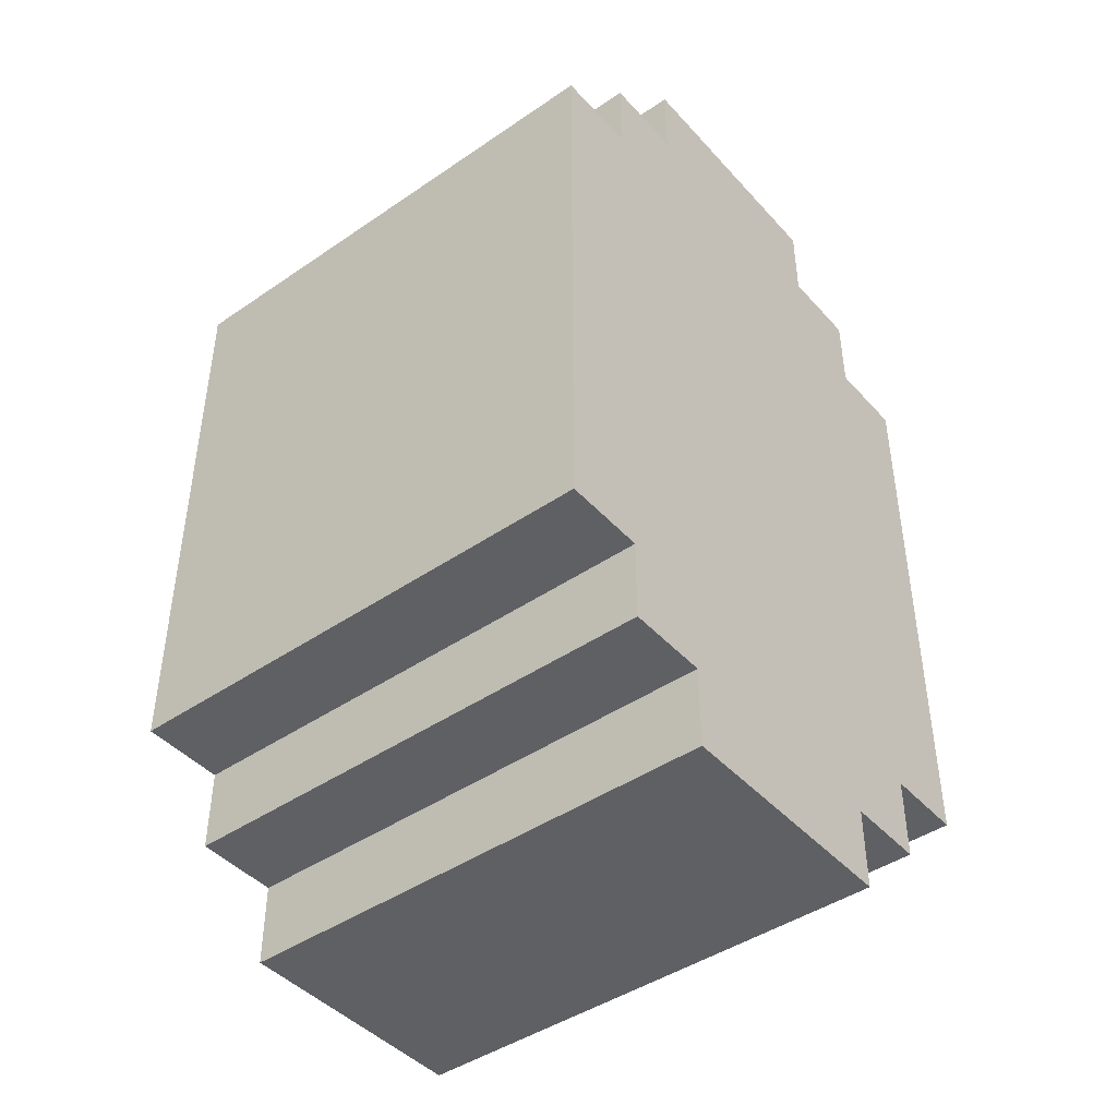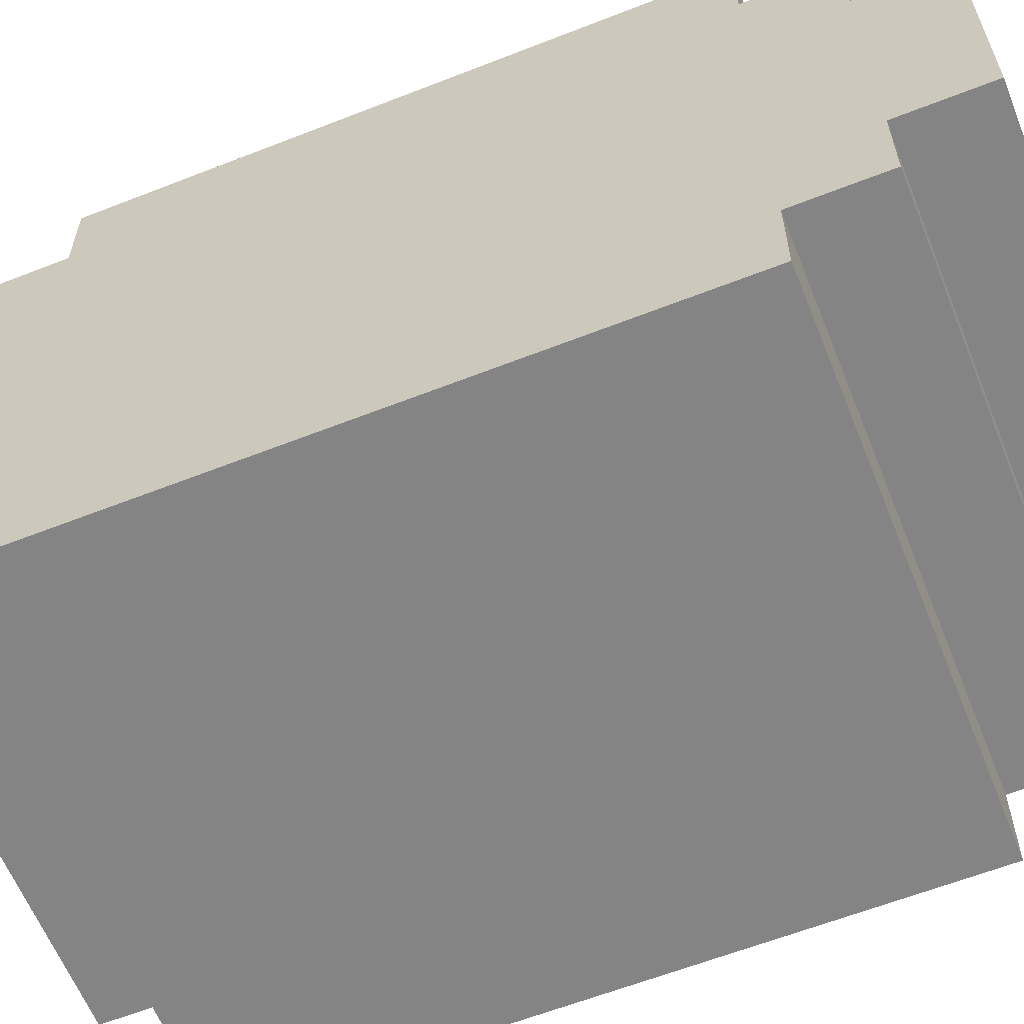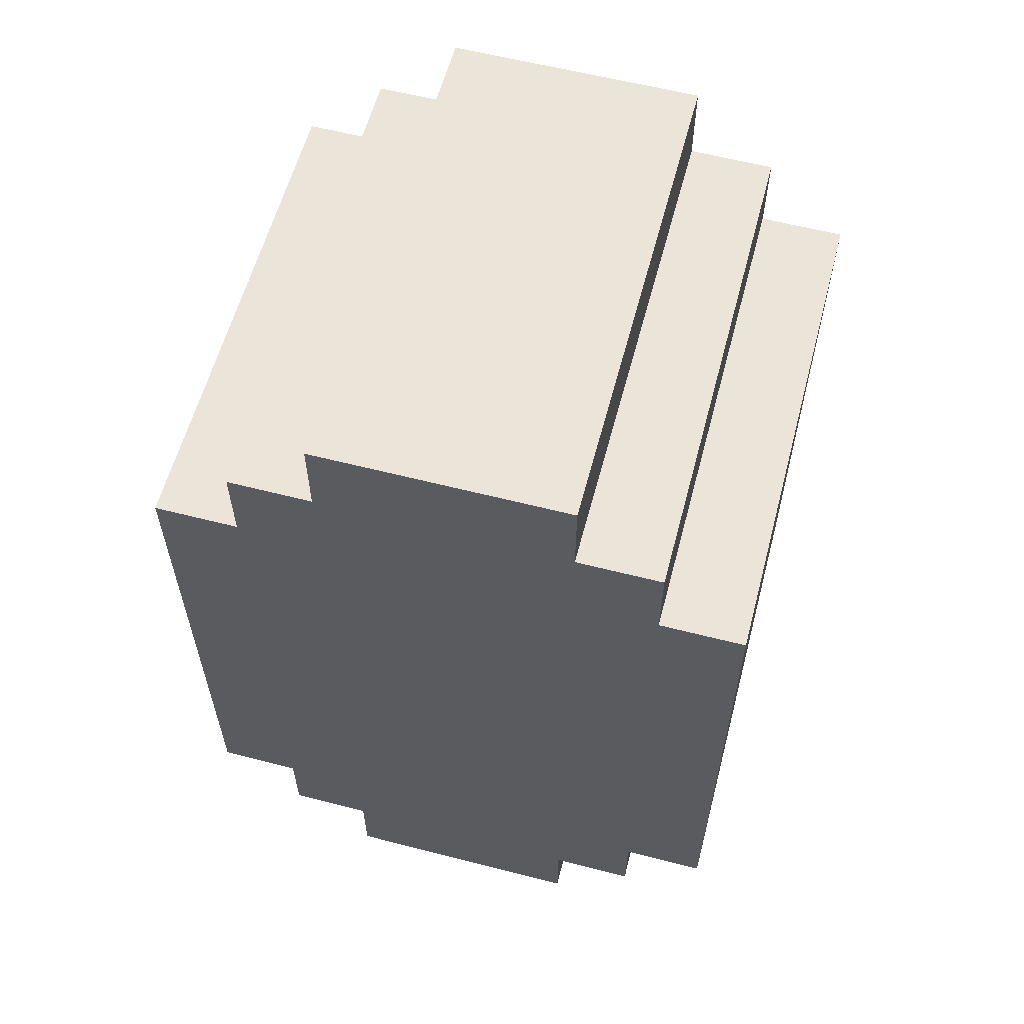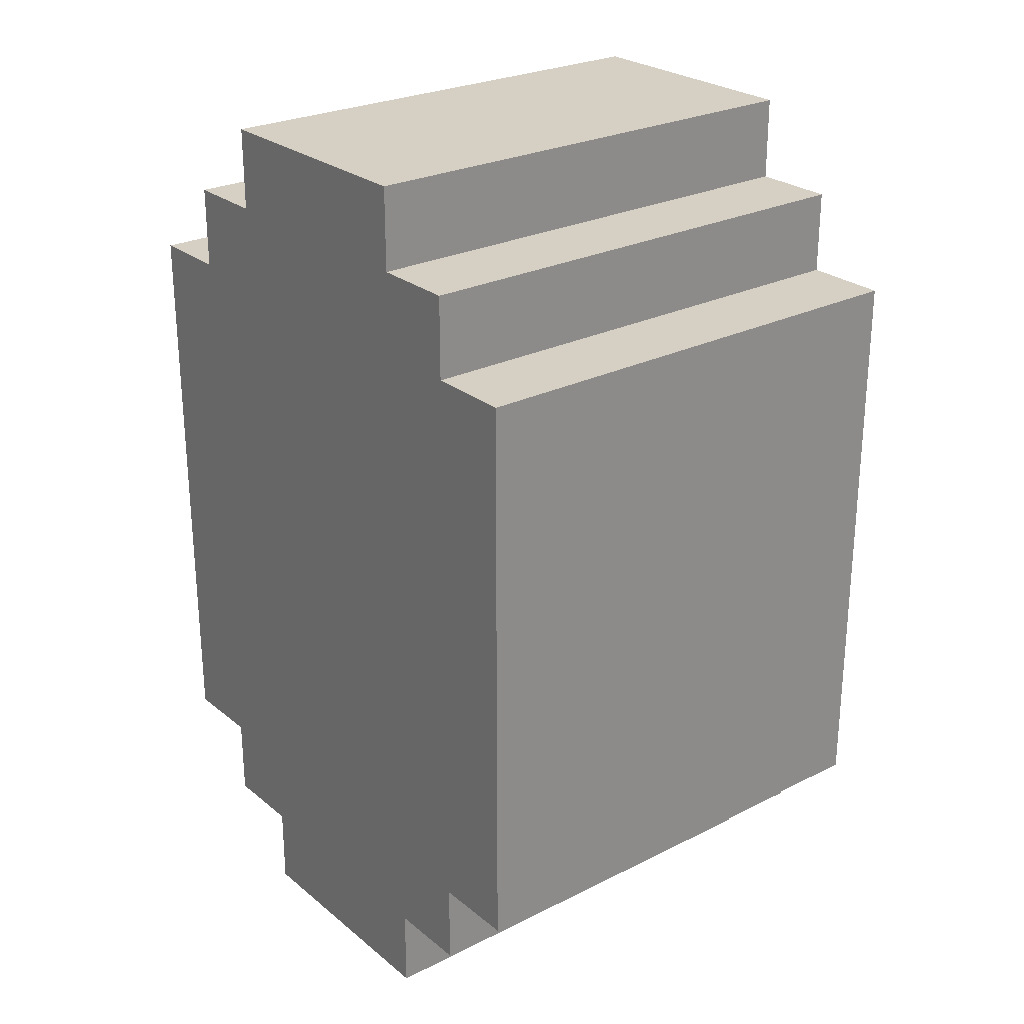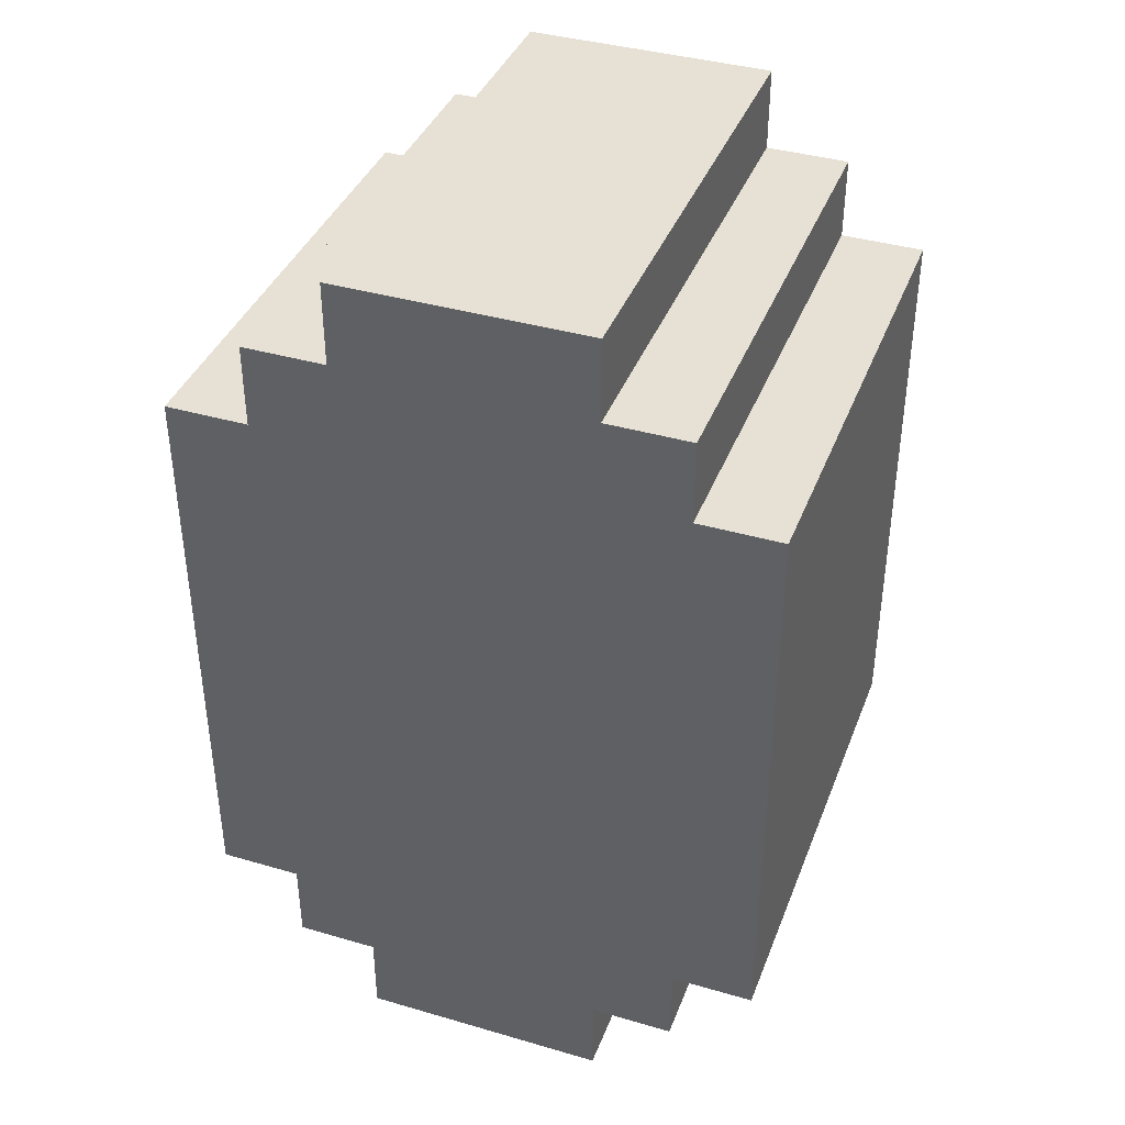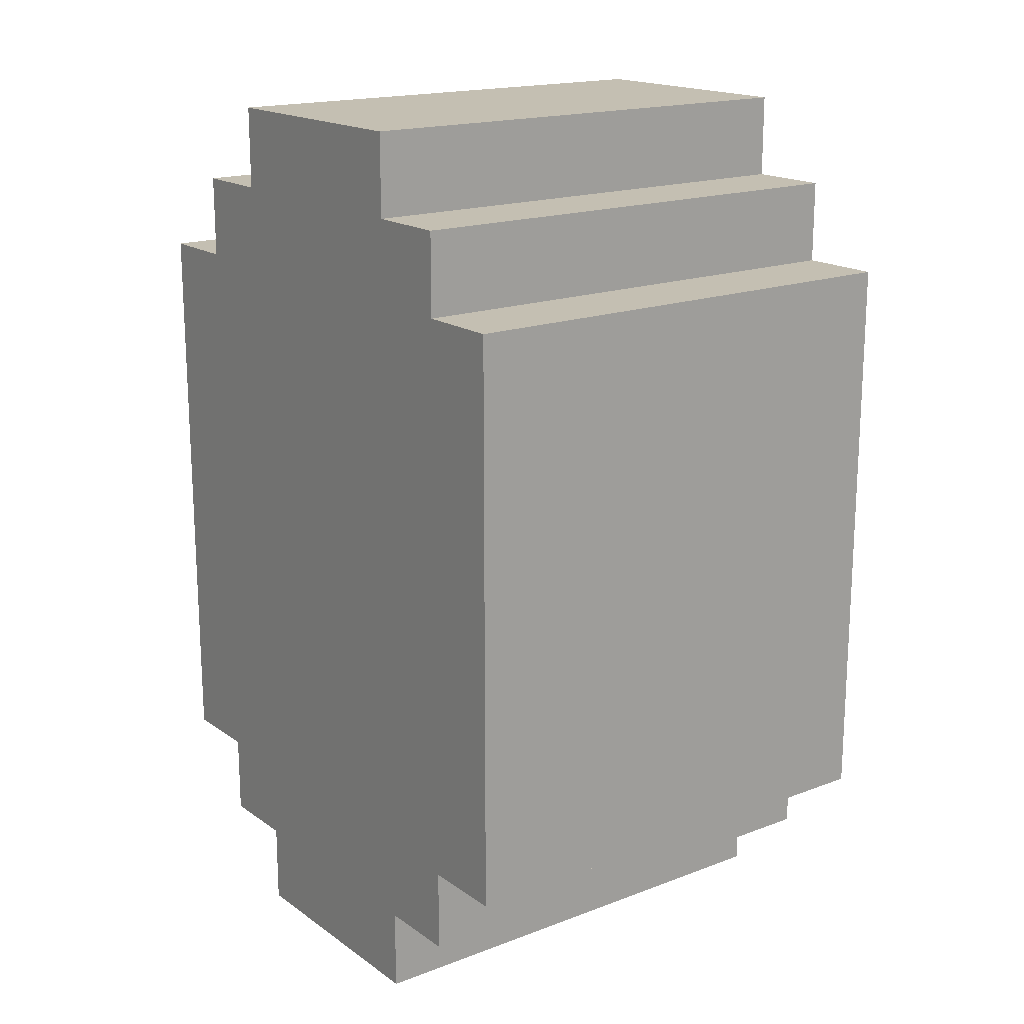
<metadata>
{"format":"obj","ext":"obj","renderer":"f3d","projection":"perspective","resolution":1024,"background":"white","views":[{"elev":-44.1,"azim":38.7,"up":"+Z"},{"elev":-61.5,"azim":-68.2,"up":"+Y"},{"elev":59.5,"azim":104.8,"up":"+Z"},{"elev":26.0,"azim":141.6,"up":"+Z"},{"elev":39.1,"azim":110.0,"up":"+Z"},{"elev":17.6,"azim":-36.7,"up":"+Z"}]}
</metadata>
<code>
o
v -0.2 0 0.4
v -0.2 0 -0.3
v -0.2 0.1 0.5
v -0.2 0.1 0.4
v -0.2 0.1 0.3
v -0.2 0.1 -0.3
v -0.2 0.1 -0.4
v -0.2 0.2 0.6
v -0.2 0.2 0.5
v -0.2 0.2 0.4
v -0.2 0.2 0.3
v -0.2 0.2 -0.3
v -0.2 0.2 -0.4
v -0.2 0.2 -0.5
v -0.2 0.3 0.4
v -0.2 0.3 0.3
v -0.2 0.3 -0.2
v -0.2 0.4 0.5
v -0.2 0.4 0.4
v -0.2 0.4 0.3
v -0.2 0.4 -0.2
v -0.2 0.5 0.6
v -0.2 0.5 0.5
v -0.2 0.5 0.4
v -0.2 0.5 -0.3
v -0.2 0.5 -0.4
v -0.2 0.5 -0.5
v -0.2 0.6 0.5
v -0.2 0.6 0.4
v -0.2 0.6 -0.3
v -0.2 0.6 -0.4
v -0.2 0.7 0.4
v -0.2 0.7 -0.3
v 0.4 0 0.4
v 0.4 0 -0.3
v 0.4 0.1 0.5
v 0.4 0.1 0.4
v 0.4 0.1 -0.2
v 0.4 0.1 -0.3
v 0.4 0.1 -0.4
v 0.4 0.2 0.6
v 0.4 0.2 0.5
v 0.4 0.2 0.4
v 0.4 0.2 -0.2
v 0.4 0.2 -0.3
v 0.4 0.2 -0.4
v 0.4 0.2 -0.5
v 0.4 0.3 0.3
v 0.4 0.3 -0.2
v 0.4 0.3 -0.3
v 0.4 0.4 0.3
v 0.4 0.4 -0.2
v 0.4 0.4 -0.3
v 0.4 0.4 -0.4
v 0.4 0.5 0.6
v 0.4 0.5 0.5
v 0.4 0.5 0.4
v 0.4 0.5 -0.3
v 0.4 0.5 -0.4
v 0.4 0.5 -0.5
v 0.4 0.6 0.5
v 0.4 0.6 0.4
v 0.4 0.6 -0.3
v 0.4 0.6 -0.4
v 0.4 0.7 0.4
v 0.4 0.7 -0.3
v -0.2 0.2 0.6
v -0.2 0.5 0.6
v -0.1 0.3 0.6
v -0.1 0.5 0.6
v 0 0.3 0.6
v 0 0.5 0.6
v 0.1 0.2 0.6
v 0.1 0.5 0.6
v 0.2 0.2 0.6
v 0.2 0.5 0.6
v 0.4 0.2 0.6
v 0.4 0.5 0.6
v -0.2 0.1 0.5
v -0.2 0.2 0.5
v -0.2 0.5 0.5
v -0.2 0.6 0.5
v -0.1 0.5 0.5
v -0.1 0.6 0.5
v 0 0.5 0.5
v 0 0.6 0.5
v 0.1 0.1 0.5
v 0.1 0.2 0.5
v 0.1 0.5 0.5
v 0.1 0.6 0.5
v 0.2 0.1 0.5
v 0.2 0.2 0.5
v 0.2 0.5 0.5
v 0.2 0.6 0.5
v 0.4 0.1 0.5
v 0.4 0.2 0.5
v 0.4 0.5 0.5
v 0.4 0.6 0.5
v -0.2 0 0.4
v -0.2 0.1 0.4
v -0.2 0.6 0.4
v -0.2 0.7 0.4
v -0.1 0.6 0.4
v -0.1 0.7 0.4
v 0 0.6 0.4
v 0 0.7 0.4
v 0.1 0 0.4
v 0.1 0.1 0.4
v 0.1 0.6 0.4
v 0.1 0.7 0.4
v 0.2 0 0.4
v 0.2 0.1 0.4
v 0.2 0.6 0.4
v 0.2 0.7 0.4
v 0.4 0 0.4
v 0.4 0.1 0.4
v 0.4 0.6 0.4
v 0.4 0.7 0.4
v -0.2 0 -0.3
v -0.2 0.1 -0.3
v -0.2 0.6 -0.3
v -0.2 0.7 -0.3
v -0.1 0.6 -0.3
v -0.1 0.7 -0.3
v 0 0 -0.3
v 0 0.1 -0.3
v 0 0.6 -0.3
v 0 0.7 -0.3
v 0.1 0 -0.3
v 0.1 0.1 -0.3
v 0.1 0.6 -0.3
v 0.2 0 -0.3
v 0.2 0.1 -0.3
v 0.2 0.6 -0.3
v 0.2 0.7 -0.3
v 0.3 0 -0.3
v 0.3 0.1 -0.3
v 0.3 0.6 -0.3
v 0.3 0.7 -0.3
v 0.4 0 -0.3
v 0.4 0.1 -0.3
v 0.4 0.6 -0.3
v 0.4 0.7 -0.3
v -0.2 0.1 -0.4
v -0.2 0.2 -0.4
v -0.2 0.5 -0.4
v -0.2 0.6 -0.4
v 0 0.1 -0.4
v 0 0.2 -0.4
v 0 0.5 -0.4
v 0 0.6 -0.4
v 0.1 0.1 -0.4
v 0.1 0.2 -0.4
v 0.1 0.5 -0.4
v 0.1 0.6 -0.4
v 0.2 0.1 -0.4
v 0.2 0.2 -0.4
v 0.2 0.5 -0.4
v 0.2 0.6 -0.4
v 0.3 0.1 -0.4
v 0.3 0.2 -0.4
v 0.3 0.5 -0.4
v 0.3 0.6 -0.4
v 0.4 0.1 -0.4
v 0.4 0.2 -0.4
v 0.4 0.5 -0.4
v 0.4 0.6 -0.4
v -0.2 0.2 -0.5
v -0.2 0.5 -0.5
v 0 0.2 -0.5
v 0 0.5 -0.5
v 0.1 0.2 -0.5
v 0.1 0.5 -0.5
v 0.2 0.2 -0.5
v 0.2 0.5 -0.5
v 0.3 0.2 -0.5
v 0.3 0.5 -0.5
v 0.4 0.2 -0.5
v 0.4 0.5 -0.5
v -0.2 0 0.4
v 0.1 0 0.4
v 0.2 0 0.4
v 0.4 0 0.4
v 0.1 0 0.3
v 0.2 0 0.3
v 0 0 -0.2
v 0.1 0 -0.2
v 0.2 0 -0.2
v 0.3 0 -0.2
v -0.2 0 -0.3
v 0 0 -0.3
v 0.1 0 -0.3
v 0.2 0 -0.3
v 0.3 0 -0.3
v 0.4 0 -0.3
v -0.2 0.1 0.5
v 0.1 0.1 0.5
v 0.2 0.1 0.5
v 0.4 0.1 0.5
v -0.2 0.1 0.4
v 0.1 0.1 0.4
v 0.2 0.1 0.4
v 0.4 0.1 0.4
v -0.2 0.1 -0.3
v 0 0.1 -0.3
v 0.1 0.1 -0.3
v 0.2 0.1 -0.3
v 0.3 0.1 -0.3
v 0.4 0.1 -0.3
v -0.2 0.1 -0.4
v 0 0.1 -0.4
v 0.1 0.1 -0.4
v 0.2 0.1 -0.4
v 0.3 0.1 -0.4
v 0.4 0.1 -0.4
v -0.2 0.2 0.6
v 0.1 0.2 0.6
v 0.2 0.2 0.6
v 0.4 0.2 0.6
v -0.2 0.2 0.5
v 0.1 0.2 0.5
v 0.2 0.2 0.5
v 0.4 0.2 0.5
v -0.2 0.2 -0.4
v 0 0.2 -0.4
v 0.1 0.2 -0.4
v 0.2 0.2 -0.4
v 0.3 0.2 -0.4
v 0.4 0.2 -0.4
v -0.2 0.2 -0.5
v 0 0.2 -0.5
v 0.1 0.2 -0.5
v 0.2 0.2 -0.5
v 0.3 0.2 -0.5
v 0.4 0.2 -0.5
v -0.2 0.5 0.6
v -0.1 0.5 0.6
v 0 0.5 0.6
v 0.1 0.5 0.6
v 0.2 0.5 0.6
v 0.4 0.5 0.6
v -0.2 0.5 0.5
v -0.1 0.5 0.5
v 0 0.5 0.5
v 0.1 0.5 0.5
v 0.2 0.5 0.5
v 0.4 0.5 0.5
v -0.2 0.5 -0.4
v 0 0.5 -0.4
v 0.1 0.5 -0.4
v 0.2 0.5 -0.4
v 0.3 0.5 -0.4
v 0.4 0.5 -0.4
v -0.2 0.5 -0.5
v 0 0.5 -0.5
v 0.1 0.5 -0.5
v 0.2 0.5 -0.5
v 0.3 0.5 -0.5
v 0.4 0.5 -0.5
v -0.2 0.6 0.5
v -0.1 0.6 0.5
v 0 0.6 0.5
v 0.1 0.6 0.5
v 0.2 0.6 0.5
v 0.4 0.6 0.5
v -0.2 0.6 0.4
v -0.1 0.6 0.4
v 0 0.6 0.4
v 0.1 0.6 0.4
v 0.2 0.6 0.4
v 0.4 0.6 0.4
v -0.2 0.6 -0.3
v -0.1 0.6 -0.3
v 0 0.6 -0.3
v 0.1 0.6 -0.3
v 0.2 0.6 -0.3
v 0.3 0.6 -0.3
v 0.4 0.6 -0.3
v -0.2 0.6 -0.4
v 0 0.6 -0.4
v 0.1 0.6 -0.4
v 0.2 0.6 -0.4
v 0.3 0.6 -0.4
v 0.4 0.6 -0.4
v -0.2 0.7 0.4
v -0.1 0.7 0.4
v 0 0.7 0.4
v 0.1 0.7 0.4
v 0.2 0.7 0.4
v 0.4 0.7 0.4
v 0.1 0.7 0.3
v 0.2 0.7 0.3
v 0.2 0.7 0.1
v 0.3 0.7 0.1
v -0.2 0.7 -0.3
v -0.1 0.7 -0.3
v 0 0.7 -0.3
v 0.2 0.7 -0.3
v 0.3 0.7 -0.3
v 0.4 0.7 -0.3
f 4 2 1
f 5 2 4
f 6 2 5
f 9 4 3
f 9 5 4
f 10 5 9
f 11 6 5
f 11 5 10
f 12 7 6
f 12 6 11
f 13 7 12
f 15 11 10
f 15 10 9
f 15 9 8
f 16 12 11
f 16 11 15
f 17 12 16
f 18 15 8
f 18 16 15
f 19 16 18
f 20 17 16
f 20 16 19
f 21 12 17
f 21 17 20
f 22 18 8
f 23 19 18
f 23 18 22
f 24 20 19
f 24 19 23
f 24 21 20
f 25 13 12
f 25 21 24
f 25 12 21
f 26 14 13
f 26 13 25
f 27 14 26
f 28 24 23
f 29 25 24
f 29 24 28
f 30 26 25
f 30 25 29
f 31 26 30
f 32 30 29
f 33 30 32
f 34 35 37
f 37 35 38
f 38 35 39
f 36 37 42
f 37 38 43
f 42 37 43
f 39 40 44
f 43 38 44
f 38 39 44
f 44 40 45
f 45 40 46
f 43 44 48
f 44 45 49
f 48 44 49
f 46 47 50
f 49 45 50
f 45 46 50
f 48 49 51
f 43 48 51
f 49 50 52
f 51 49 52
f 50 47 53
f 52 50 53
f 53 47 54
f 41 42 55
f 42 43 56
f 55 42 56
f 51 52 57
f 56 43 57
f 43 51 57
f 52 53 57
f 53 54 58
f 57 53 58
f 54 47 59
f 58 54 59
f 59 47 60
f 56 57 61
f 57 58 62
f 61 57 62
f 58 59 63
f 62 58 63
f 63 59 64
f 62 63 65
f 65 63 66
f 69 68 67
f 70 68 69
f 71 69 67
f 71 70 69
f 72 70 71
f 73 71 67
f 73 72 71
f 74 72 73
f 75 74 73
f 76 74 75
f 77 76 75
f 78 76 77
f 83 82 81
f 84 82 83
f 85 84 83
f 86 84 85
f 87 80 79
f 88 80 87
f 89 86 85
f 90 86 89
f 91 88 87
f 92 88 91
f 93 90 89
f 94 90 93
f 95 92 91
f 96 92 95
f 97 94 93
f 98 94 97
f 103 102 101
f 104 102 103
f 105 104 103
f 106 104 105
f 107 100 99
f 108 100 107
f 109 106 105
f 110 106 109
f 111 108 107
f 112 108 111
f 113 110 109
f 114 110 113
f 115 112 111
f 116 112 115
f 117 114 113
f 118 114 117
f 121 122 123
f 123 122 124
f 119 120 125
f 125 120 126
f 123 124 127
f 127 124 128
f 125 126 129
f 129 126 130
f 127 128 131
f 129 130 132
f 132 130 133
f 131 128 134
f 134 128 135
f 132 133 136
f 136 133 137
f 134 135 138
f 138 135 139
f 136 137 140
f 140 137 141
f 138 139 142
f 142 139 143
f 144 145 148
f 148 145 149
f 146 147 150
f 150 147 151
f 148 149 152
f 152 149 153
f 150 151 154
f 154 151 155
f 152 153 156
f 156 153 157
f 154 155 158
f 158 155 159
f 156 157 160
f 160 157 161
f 158 159 162
f 162 159 163
f 160 161 164
f 164 161 165
f 162 163 166
f 166 163 167
f 168 169 170
f 170 169 171
f 170 171 172
f 172 171 173
f 172 173 174
f 174 173 175
f 174 175 176
f 176 175 177
f 176 177 178
f 178 177 179
f 184 181 180
f 184 182 181
f 185 183 182
f 185 182 184
f 186 184 180
f 186 185 184
f 187 185 186
f 188 183 185
f 188 185 187
f 189 183 188
f 190 186 180
f 191 187 186
f 191 186 190
f 192 188 187
f 192 187 191
f 193 189 188
f 193 188 192
f 194 183 189
f 194 189 193
f 195 183 194
f 200 197 196
f 201 198 197
f 201 197 200
f 202 199 198
f 202 198 201
f 203 199 202
f 210 205 204
f 211 206 205
f 211 205 210
f 212 207 206
f 212 206 211
f 213 208 207
f 213 207 212
f 214 209 208
f 214 208 213
f 215 209 214
f 220 217 216
f 221 218 217
f 221 217 220
f 222 219 218
f 222 218 221
f 223 219 222
f 230 225 224
f 231 226 225
f 231 225 230
f 232 227 226
f 232 226 231
f 233 228 227
f 233 227 232
f 234 229 228
f 234 228 233
f 235 229 234
f 236 237 242
f 237 238 243
f 242 237 243
f 238 239 244
f 243 238 244
f 239 240 245
f 244 239 245
f 240 241 246
f 245 240 246
f 246 241 247
f 248 249 254
f 249 250 255
f 254 249 255
f 250 251 256
f 255 250 256
f 251 252 257
f 256 251 257
f 252 253 258
f 257 252 258
f 258 253 259
f 260 261 266
f 261 262 267
f 266 261 267
f 262 263 268
f 267 262 268
f 263 264 269
f 268 263 269
f 264 265 270
f 269 264 270
f 270 265 271
f 272 273 279
f 273 274 279
f 274 275 280
f 279 274 280
f 275 276 281
f 280 275 281
f 276 277 282
f 281 276 282
f 277 278 283
f 282 277 283
f 283 278 284
f 287 288 291
f 288 289 291
f 289 290 292
f 291 289 292
f 291 292 293
f 292 290 293
f 293 290 294
f 285 286 295
f 286 287 296
f 295 286 296
f 287 291 297
f 296 287 297
f 291 293 297
f 293 294 298
f 297 293 298
f 294 290 299
f 298 294 299
f 299 290 300

</code>
